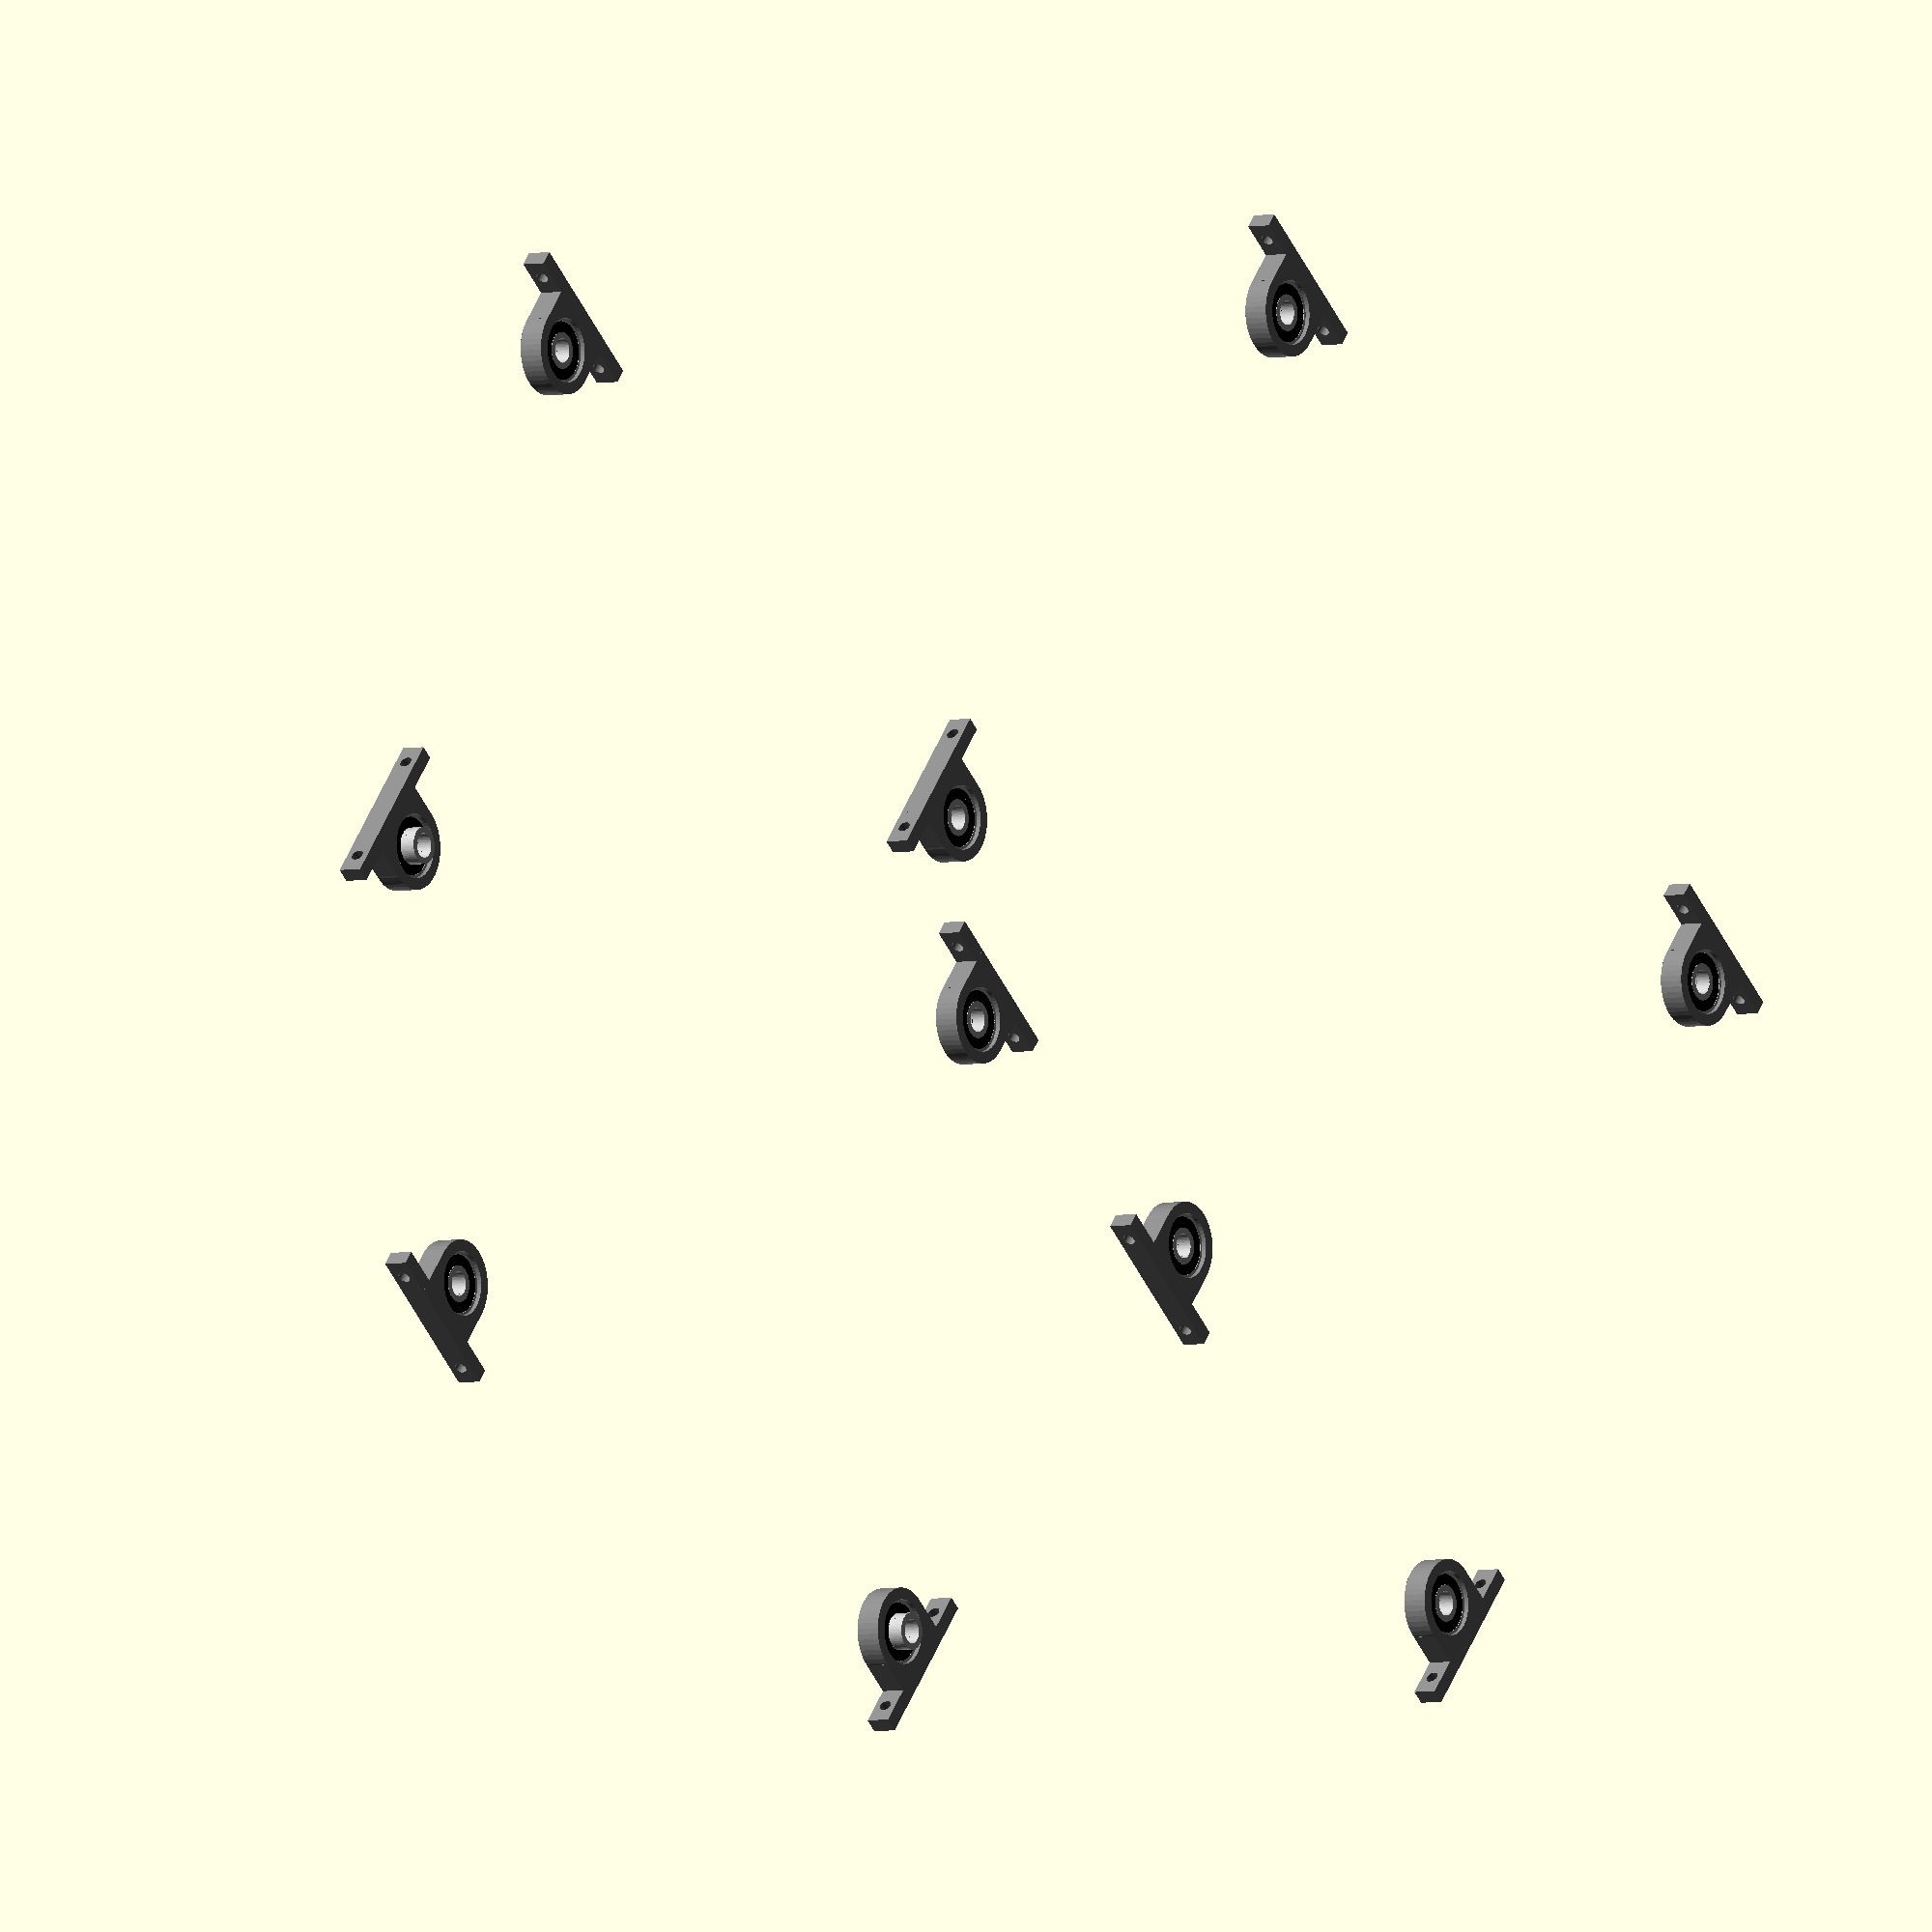
<openscad>
/*
Shaft bearing
self centering 8mm shaft
*/
module ShaftBearing (){
$fn=50;

color( "Silver", 1 )
difference (){
    translate ([0,0,-2.5])
cylinder(d=12,h=10, center = false);
    translate ([0,0,-2.6])
   cylinder(d=8,h=10.2, center = false); 
}

color( "Black", 1 )
difference (){
cylinder(d=19,h=4.8, center = true);
  cylinder(d=12,h=5.1, center = true);
}  
    

color( "Silver", 1 ){
difference (){
    cylinder(d=21,h=5, center = true);    
        cylinder(d=19,h=5.1, center = true);
}}

color( "Grey", 1 ){

difference (){
    cylinder(d=28.5,h=8, center = true);    
        cylinder(d=21,h=8.1, center = true);
}

difference (){
    union (){
        translate ([0,-15,0])  
        cube ([55,5,8] ,center = true);
        translate ([0,-15,0])  
        cube ([28.5,28.5,8] ,center = true);
    }
            cylinder(d=21,h=8.1, center = true);
            translate ([-30,-32.5,-5])  
            cube ([60,15,10] ,center = false);
            translate ([21,-16,0])rotate ([90,0,0])
            cylinder(d=4,h=10, center = true);
            translate ([-21,-16,0])rotate ([90,0,0])
            cylinder(d=4,h=10, center = true);
}}}



// ShaftBearing ();

// Place the shaftbearings Steppers
translate ([38,289,95]) rotate ([0,0,270])
ShaftBearing ();
translate ([38,289,310]) rotate ([0,180,270])
ShaftBearing ();

translate ([402,289,95]) rotate ([0,0,90])
ShaftBearing ();
translate ([402,289,310]) rotate ([0,180,90])
ShaftBearing ();


// Place the shaftbearings Ballscrews
translate ([220,305,25]) rotate ([0,180,180])
ShaftBearing();
translate ([220,305,310]) rotate ([0,180,180])
ShaftBearing();

translate ([65,35,25])  rotate ([0,180,0])
ShaftBearing ();
translate ([65,35,310]) rotate ([0,180,0])
ShaftBearing ();

translate ([375,35,25]) rotate ([0,180,0])
ShaftBearing ();
translate ([375,35,310])rotate ([0,180,0])
ShaftBearing ();
</openscad>
<views>
elev=184.3 azim=40.7 roll=235.2 proj=o view=wireframe
</views>
